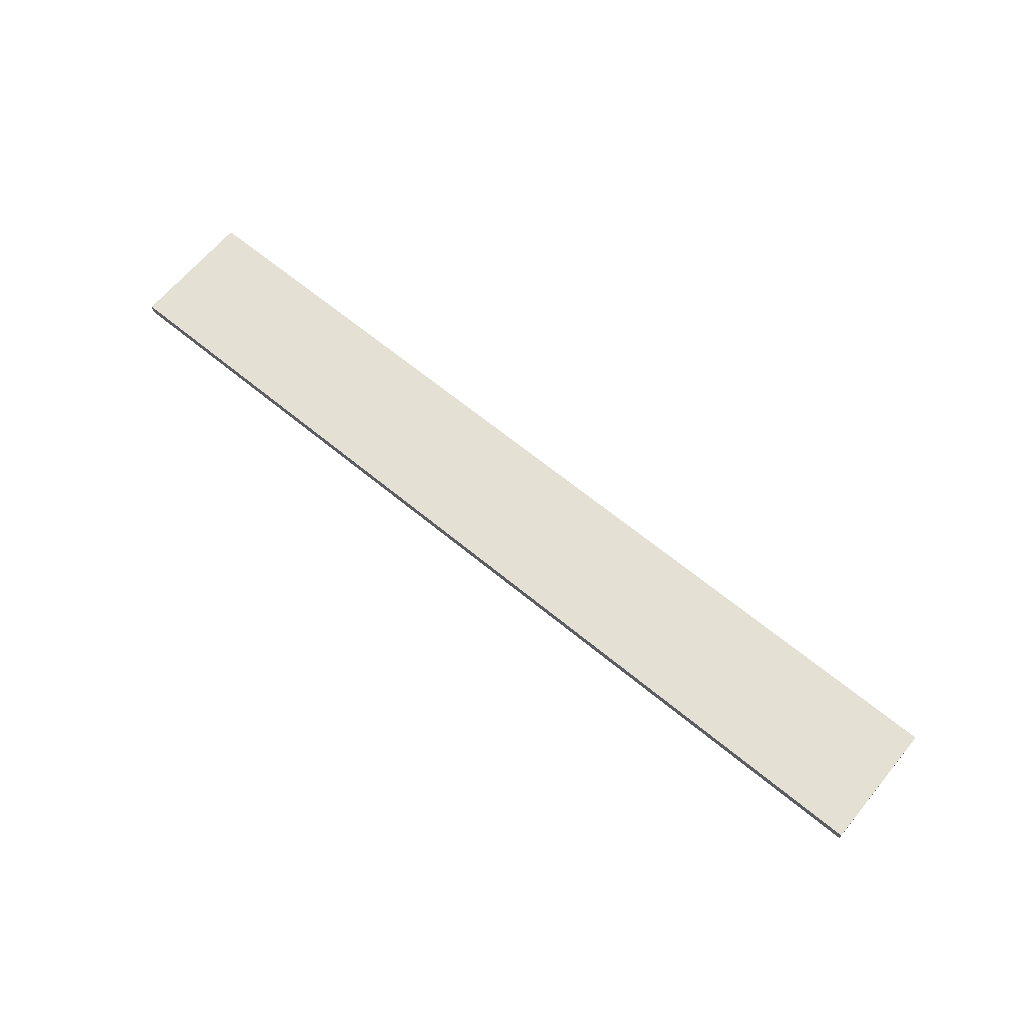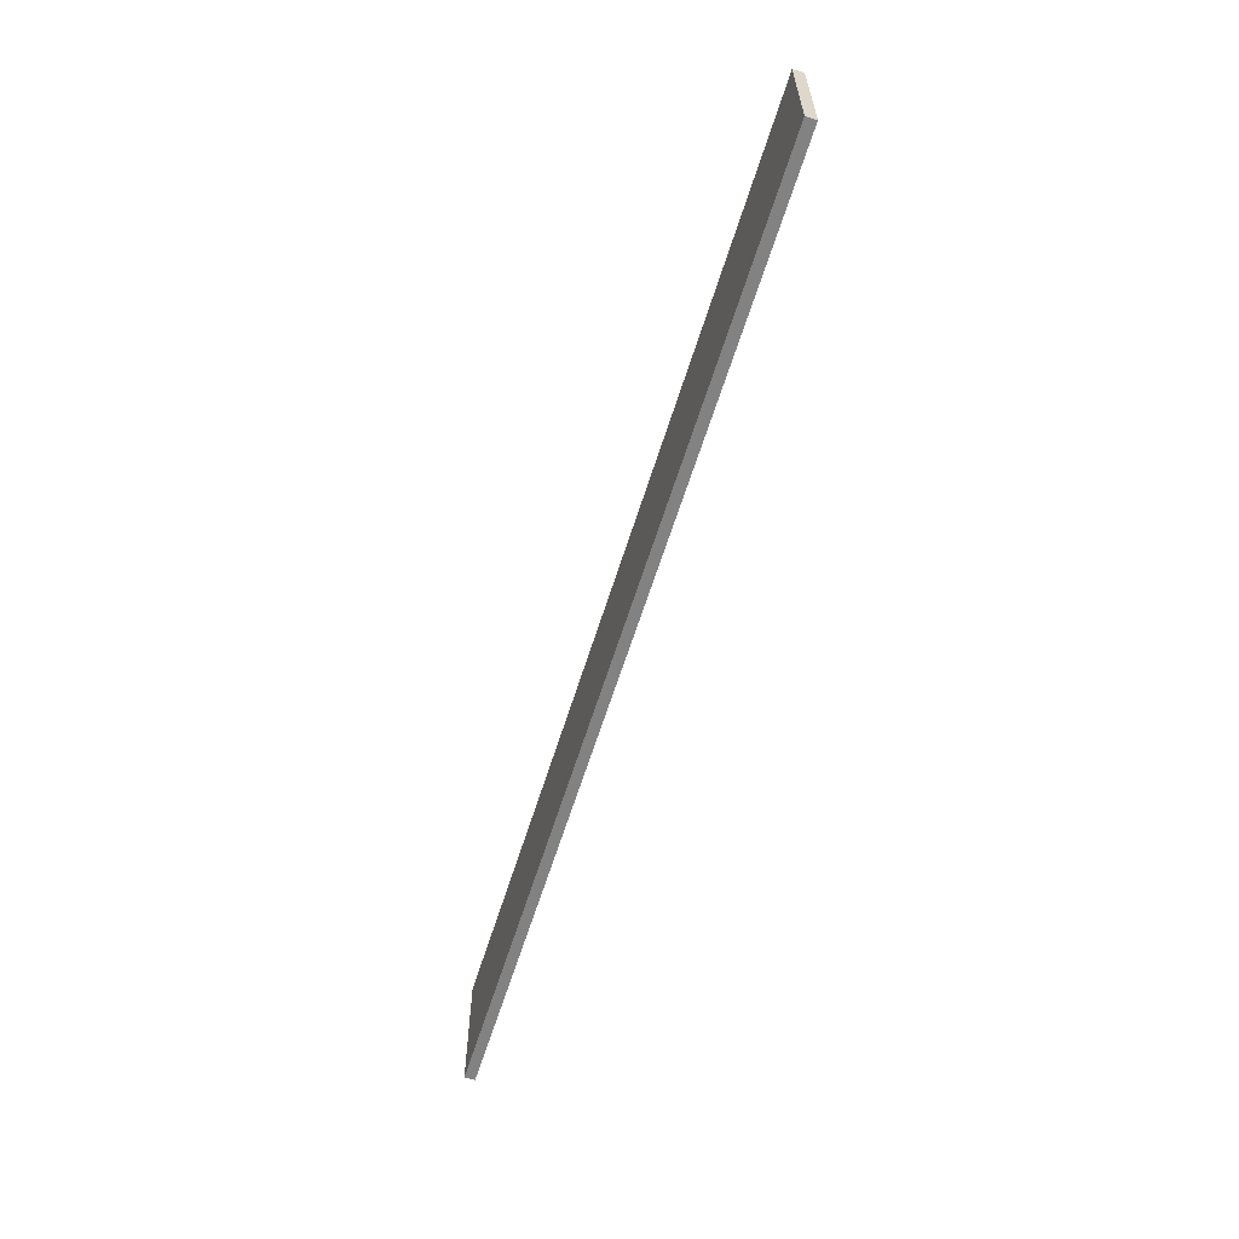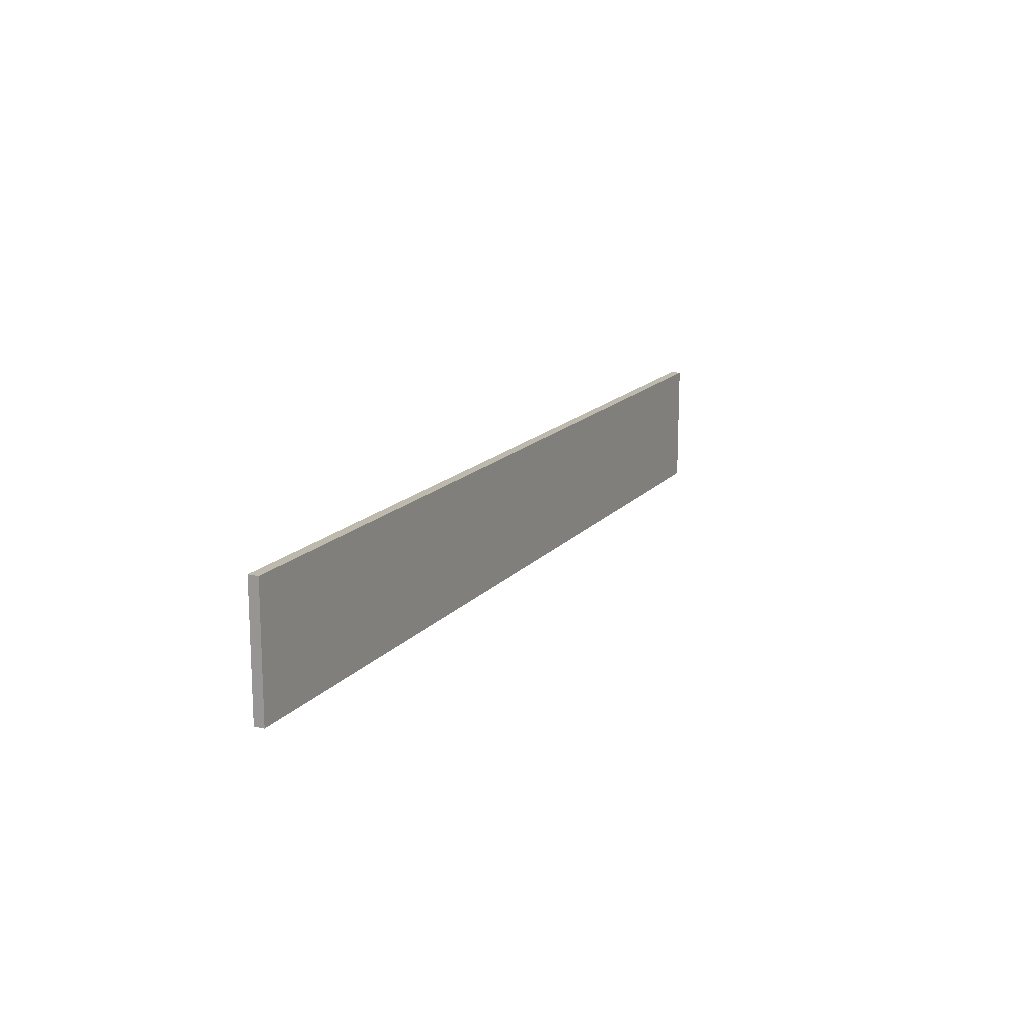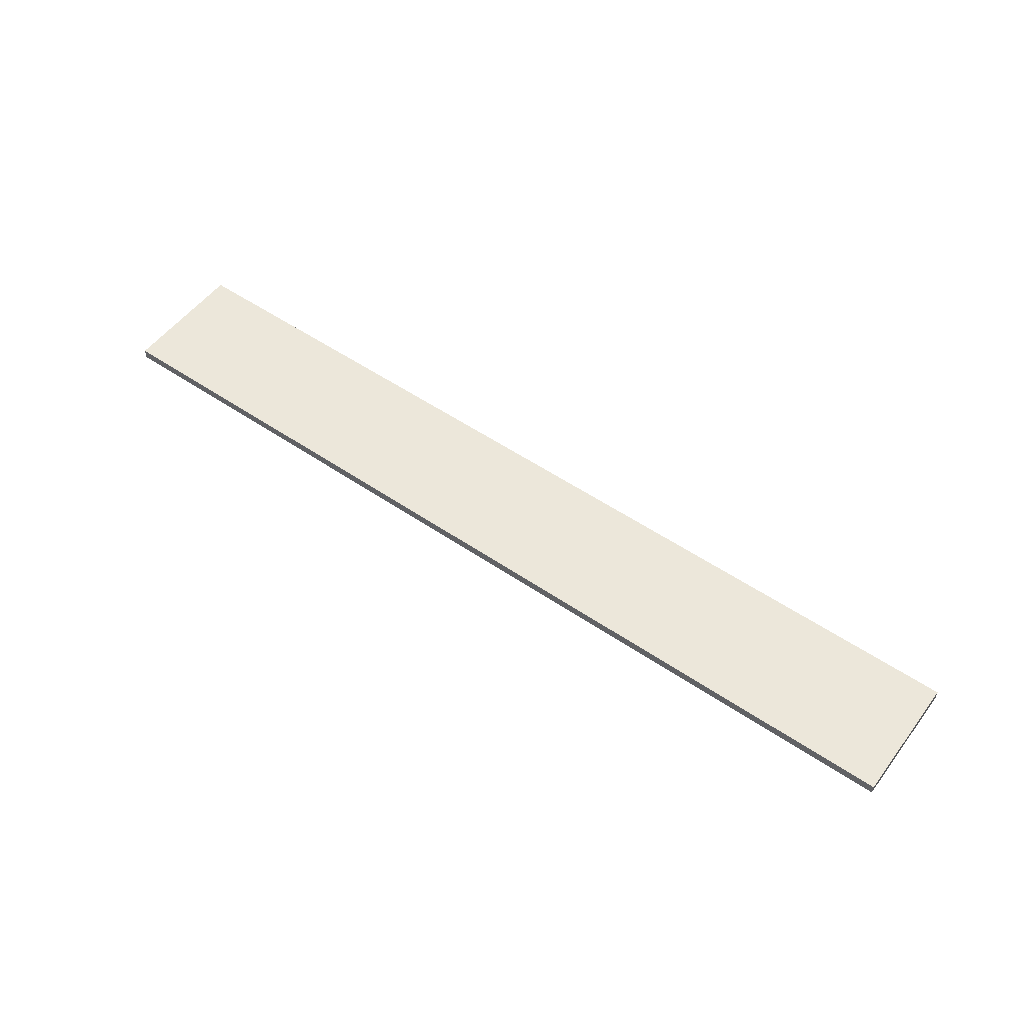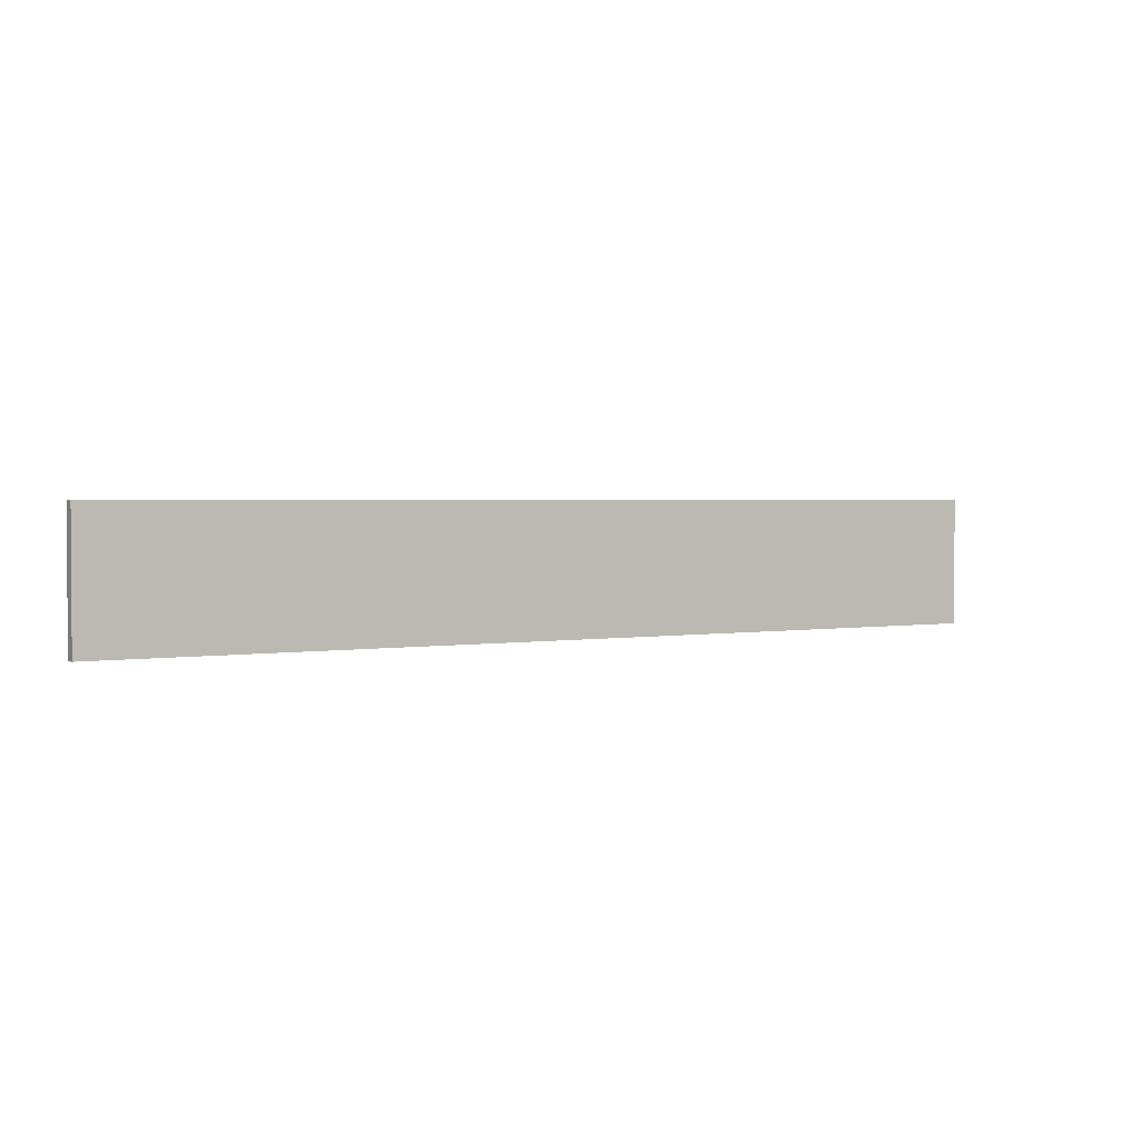
<metadata>
{"format":"obj","ext":"obj","renderer":"f3d","projection":"perspective","resolution":1024,"background":"white","views":[{"elev":65.5,"azim":39.6,"up":"+Y"},{"elev":-60.9,"azim":72.9,"up":"+Z"},{"elev":15.3,"azim":-64.3,"up":"+Z"},{"elev":53.2,"azim":-143.9,"up":"+Y"},{"elev":2.0,"azim":148.0,"up":"+Z"}]}
</metadata>
<code>
v  21.64 -0.2384 2.96
v  21.64 -0.2384 -2.96
v  21.64 0.2384 -2.96
v  21.64 0.2384 2.96
v  -21.64 -0.2384 2.96
v  -21.64 0.2384 2.96
v  -21.64 0.2384 -2.96
v  -21.64 -0.2384 -2.96
g Box002
f 1 2 3 4
f 5 6 7 8
f 1 4 6 5
f 4 3 7 6
f 3 2 8 7
f 2 1 5 8

</code>
